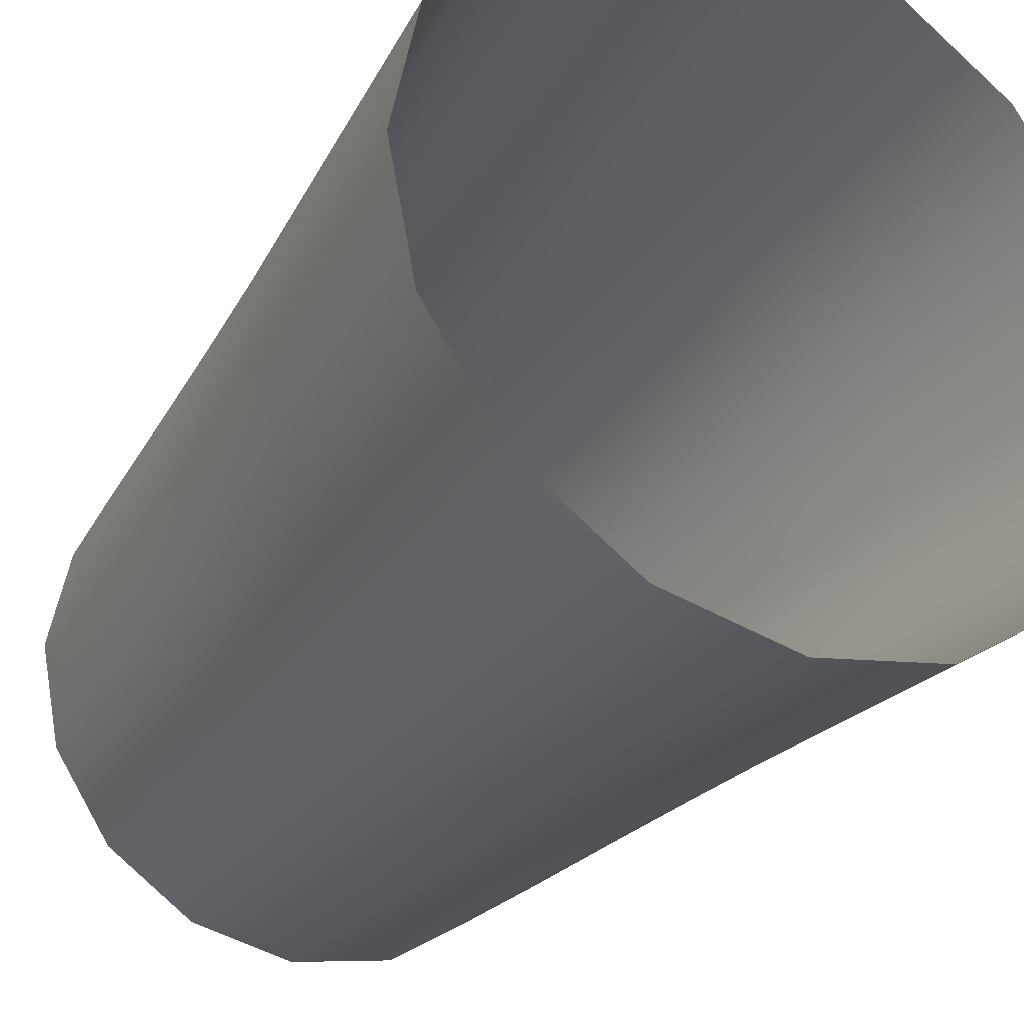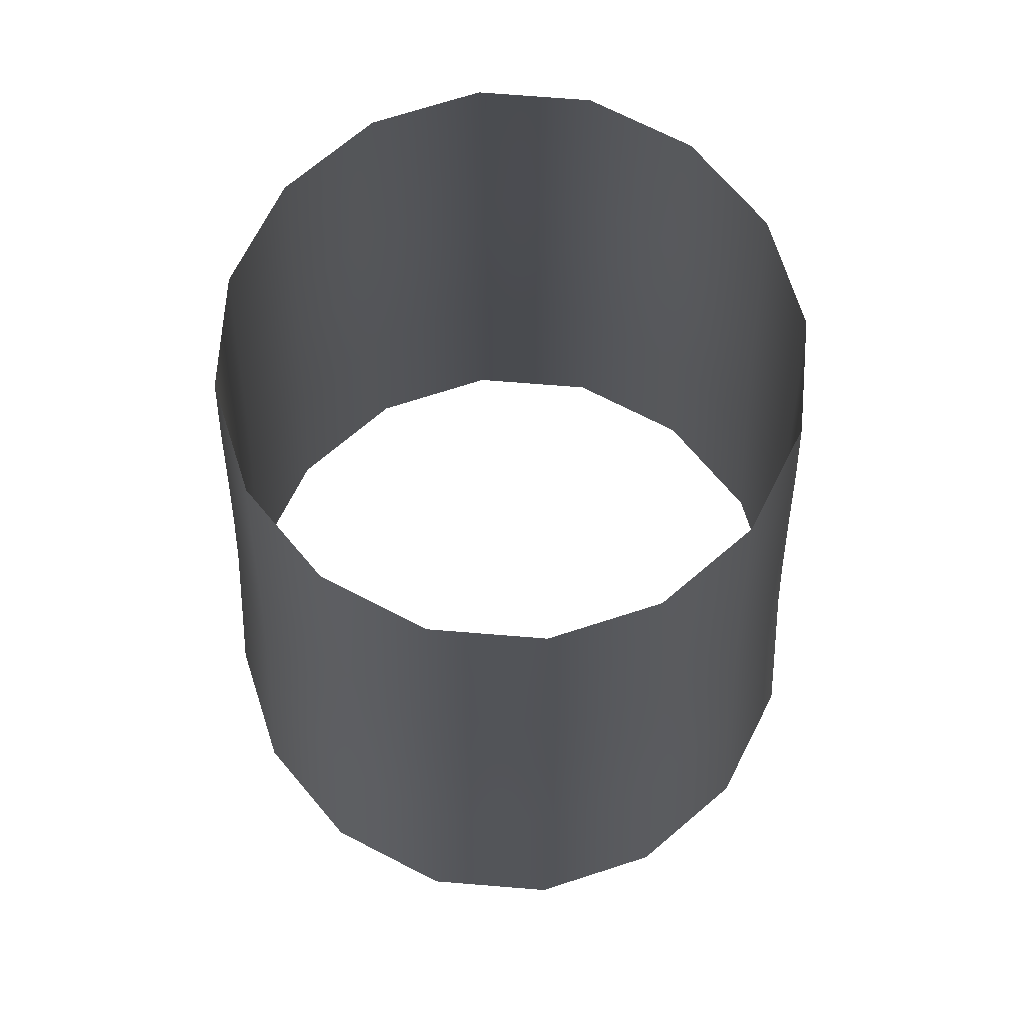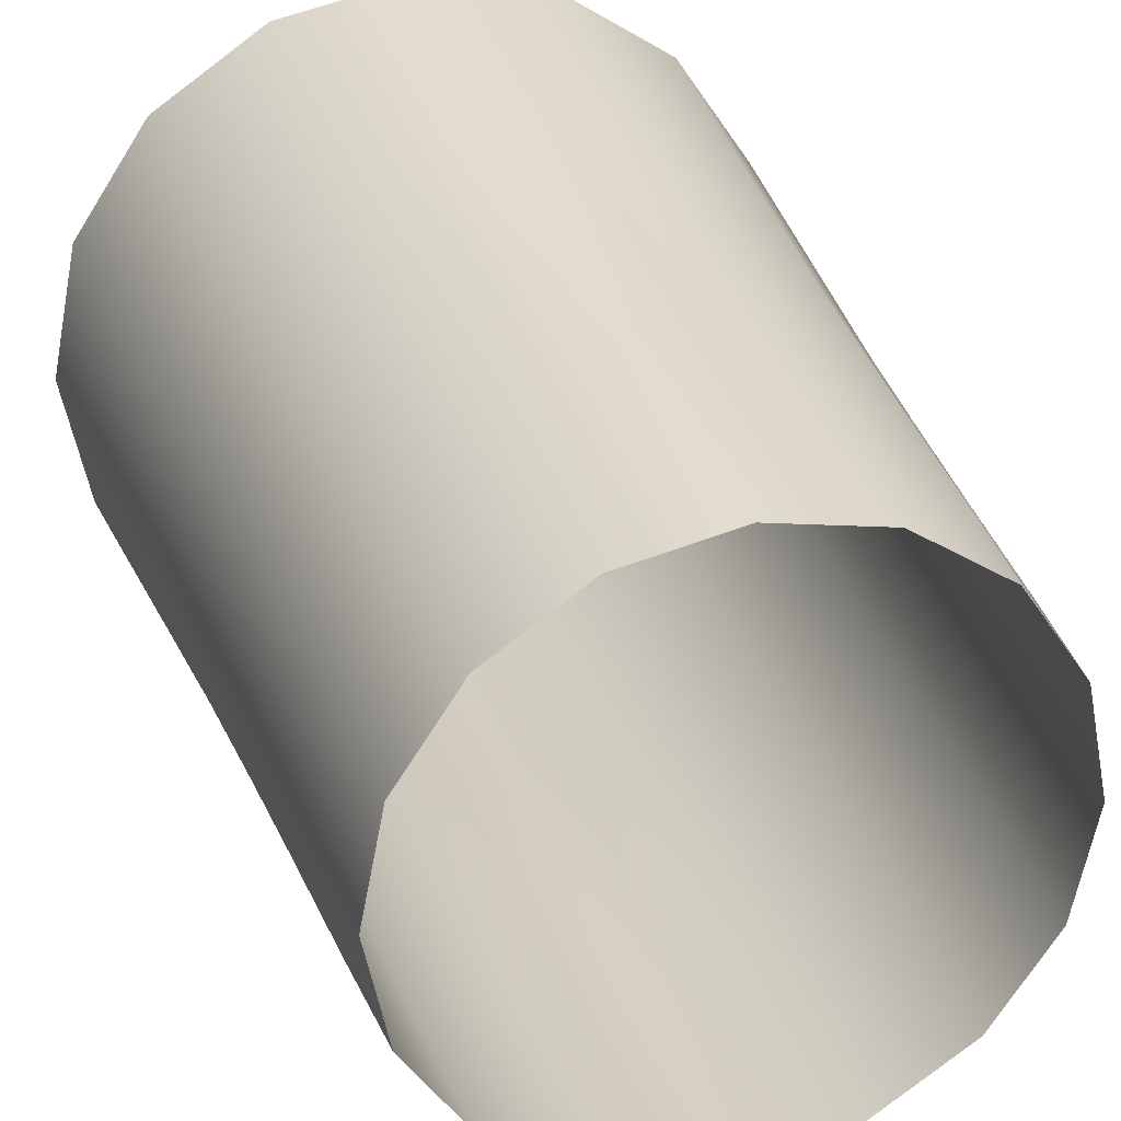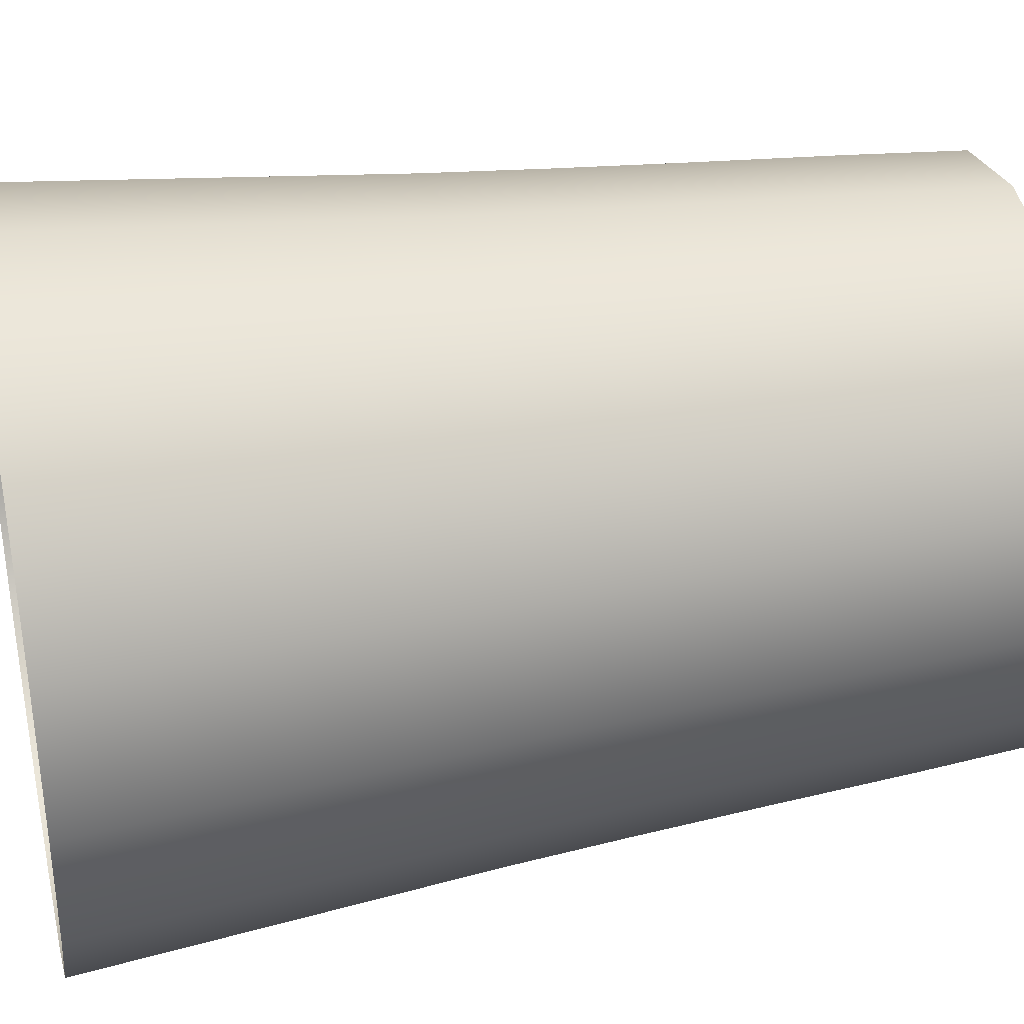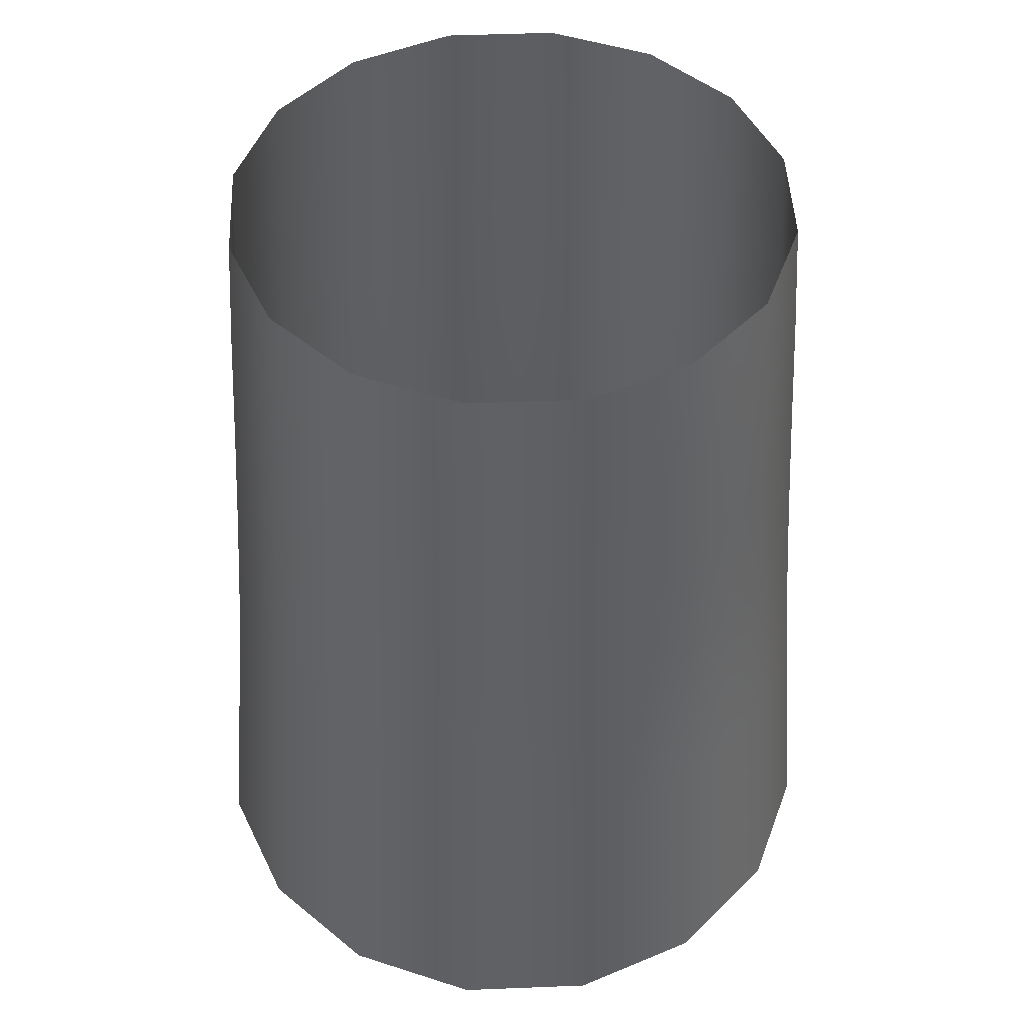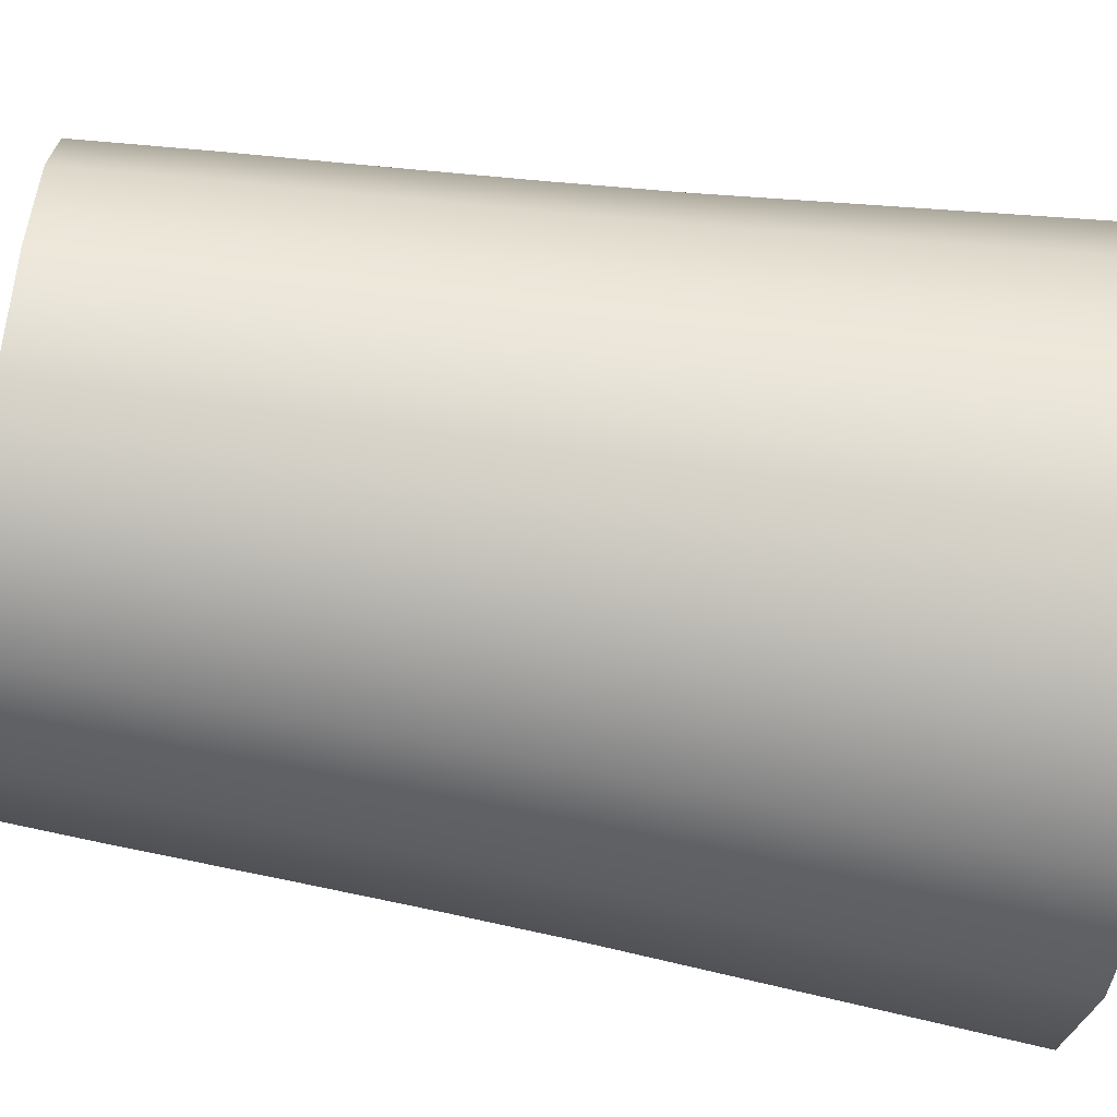
<metadata>
{"format":"obj","ext":"obj","renderer":"f3d","projection":"perspective","resolution":1024,"background":"white","views":[{"elev":-29.9,"azim":151.5,"up":"+Y"},{"elev":70.8,"azim":-119.1,"up":"+Z"},{"elev":30.1,"azim":-16.7,"up":"+Y"},{"elev":35.7,"azim":-103.0,"up":"+Y"},{"elev":47.9,"azim":143.7,"up":"+Z"},{"elev":-60.4,"azim":80.4,"up":"+Y"}]}
</metadata>
<code>
v 0.582 0 0
v 0.5675 0 0.1634
v 0.5243 0.2172 0.1634
v 0.5377 0.2227 0
v 0.4013 0.4013 0.1634
v 0.4116 0.4116 0
v 0.2172 0.5243 0.1634
v 0.2227 0.5377 0
v 0.5377 -0.2227 0
v 0.5243 -0.2172 0.1634
v 0.4116 -0.4116 0
v 0.4013 -0.4013 0.1634
v 0.2227 -0.5377 0
v 0.2172 -0.5243 0.1634
v 6.941e-09 -0.582 0
v 6.767e-09 -0.5675 0.1634
v -0.2227 -0.5377 0
v -0.2172 -0.5243 0.1634
v -0.4116 -0.4116 0
v -0.4013 -0.4013 0.1634
v -0.5377 -0.2227 0
v -0.5243 -0.2172 0.1634
v -0.582 8.789e-08 0
v -0.5675 8.569e-08 0.1634
v -0.5377 0.2227 0
v -0.5243 0.2172 0.1634
v -0.4116 0.4116 0
v -0.4013 0.4013 0.1634
v -0.2227 0.5377 0
v -0.2172 0.5243 0.1634
v -2.544e-08 0.582 0
v -2.481e-08 0.5675 0.1634
v 0.2227 0.5377 0
v 0.2172 0.5243 0.1634
v -2.417e-08 0.5529 0.3268
v 0.2116 0.5109 0.3268
v -0.2116 0.5109 0.3268
v -0.391 0.391 0.3268
v -0.5109 0.2116 0.3268
v -0.5529 8.349e-08 0.3268
v -0.5109 -0.2116 0.3268
v -0.391 -0.391 0.3268
v -0.2116 -0.5109 0.3268
v 6.594e-09 -0.5529 0.3268
v 0.2116 -0.5109 0.3268
v 0.391 -0.391 0.3268
v 0.5109 -0.2116 0.3268
v 0.5529 0 0.3268
v 0.5109 0.2116 0.3268
v 0.391 0.391 0.3268
v 0.2116 0.5109 0.3268
v 0.4974 0.206 0.4902
v 0.5384 0 0.4902
v 0.3807 0.3807 0.4902
v 0.206 0.4974 0.4902
v 0.4974 -0.206 0.4902
v 0.484 0.2005 0.6536
v 0.5238 0 0.6536
v 0.3704 0.3704 0.6536
v 0.2005 0.484 0.6536
v 0.484 -0.2005 0.6536
v 0.3807 -0.3807 0.4902
v 0.206 -0.4974 0.4902
v 6.42e-09 -0.5384 0.4902
v -0.206 -0.4974 0.4902
v -0.3807 -0.3807 0.4902
v -0.4974 -0.206 0.4902
v -0.5384 8.129e-08 0.4902
v -0.4974 0.206 0.4902
v -0.3807 0.3807 0.4902
v -0.206 0.4974 0.4902
v -2.353e-08 0.5384 0.4902
v 0.206 0.4974 0.4902
v -2.29e-08 0.5238 0.6536
v 0.2005 0.484 0.6536
v -0.2005 0.484 0.6536
v -0.3704 0.3704 0.6536
v -0.484 0.2005 0.6536
v -0.5238 7.91e-08 0.6536
v -0.484 -0.2005 0.6536
v -0.3704 -0.3704 0.6536
v -0.2005 -0.484 0.6536
v 6.247e-09 -0.5238 0.6536
v 0.2005 -0.484 0.6536
v 0.3704 -0.3704 0.6536
v -0.5093 7.548e-08 0.8495
v -0.4705 -0.1949 0.8495
v -0.3601 -0.3601 0.8495
v -0.1949 -0.4705 0.8495
v 6.073e-09 -0.5093 0.8495
v 0.1949 -0.4705 0.8495
v 0.3601 -0.3601 0.8495
v 0.4705 -0.1949 0.8495
v 0.5093 -1.42e-09 0.8495
v -0.4571 -0.1893 1.067
v -0.3498 -0.3498 1.067
v -0.1893 -0.4571 1.067
v 5.9e-09 -0.4947 1.067
v 0.1893 -0.4571 1.067
v 0.3498 -0.3498 1.067
v 0.4571 -0.1893 1.067
v 0.4947 -1.374e-09 1.067
v 0.4571 0.1893 1.067
v 0.4705 0.1949 0.8495
v 0.3498 0.3498 1.067
v 0.3601 0.3601 0.8495
v 0.1949 0.4705 0.8495
v 0.1893 0.4571 1.067
v 0.4436 0.1838 1.299
v 0.4802 -1.603e-09 1.299
v 0.3395 0.3395 1.299
v 0.1838 0.4436 1.299
v 0.4302 0.1782 1.503
v 0.4656 0 1.503
v 0.3293 0.3293 1.503
v 0.1782 0.4302 1.503
v 0.4436 -0.1838 1.299
v 0.3395 -0.3395 1.299
v 0.1838 -0.4436 1.299
v 5.726e-09 -0.4802 1.299
v -0.1838 -0.4436 1.299
v -0.3395 -0.3395 1.299
v -0.4436 -0.1838 1.299
v -0.4947 7.333e-08 1.067
v -0.4705 0.1949 0.8495
v -0.3601 0.3601 0.8495
v -0.1949 0.4705 0.8495
v -2.226e-08 0.5093 0.8495
v 0.1949 0.4705 0.8495
v -2.163e-08 0.4947 1.067
v 0.1893 0.4571 1.067
v -0.1893 0.4571 1.067
v -0.3498 0.3498 1.067
v -0.4571 0.1893 1.067
v -2.099e-08 0.4802 1.299
v 0.1838 0.4436 1.299
v -0.1838 0.4436 1.299
v -0.3395 0.3395 1.299
v -0.4436 0.1838 1.299
v -0.4802 7.09e-08 1.299
v -2.035e-08 0.4656 1.503
v 0.1782 0.4302 1.503
v -0.1782 0.4302 1.503
v -0.3293 0.3293 1.503
v -0.4302 0.1782 1.503
v -0.4656 7.031e-08 1.503
v -0.4302 -0.1782 1.503
v -0.3293 -0.3293 1.503
v -0.1782 -0.4302 1.503
v 5.553e-09 -0.4656 1.503
v 0.1782 -0.4302 1.503
v 0.3293 -0.3293 1.503
v 0.4302 -0.1782 1.503
g zhuzi
f 3 2 1
f 4 3 1
f 5 3 4
f 6 5 4
f 7 5 6
f 8 7 6
f 1 2 9
f 2 10 9
f 9 10 11
f 10 12 11
f 11 12 13
f 12 14 13
f 13 14 15
f 14 16 15
f 15 16 17
f 16 18 17
f 17 18 19
f 18 20 19
f 19 20 21
f 20 22 21
f 21 22 23
f 22 24 23
f 23 24 25
f 24 26 25
f 25 26 27
f 26 28 27
f 27 28 29
f 28 30 29
f 29 30 31
f 30 32 31
f 31 32 33
f 32 34 33
f 32 35 34
f 35 36 34
f 37 35 32
f 30 37 32
f 38 37 30
f 28 38 30
f 39 38 28
f 26 39 28
f 40 39 26
f 24 40 26
f 41 40 24
f 22 41 24
f 42 41 22
f 20 42 22
f 43 42 20
f 18 43 20
f 44 43 18
f 16 44 18
f 45 44 16
f 14 45 16
f 46 45 14
f 12 46 14
f 47 46 12
f 10 47 12
f 48 47 10
f 2 48 10
f 49 48 2
f 3 49 2
f 50 49 3
f 5 50 3
f 51 50 5
f 7 51 5
f 49 52 48
f 52 53 48
f 48 53 47
f 54 52 49
f 50 54 49
f 55 54 50
f 51 55 50
f 47 56 46
f 53 56 47
f 52 57 53
f 57 58 53
f 53 58 56
f 59 57 52
f 54 59 52
f 60 59 54
f 55 60 54
f 58 61 56
f 56 61 62
f 56 62 46
f 46 62 45
f 62 63 45
f 45 63 44
f 63 64 44
f 44 64 43
f 64 65 43
f 43 65 42
f 65 66 42
f 42 66 41
f 66 67 41
f 41 67 40
f 67 68 40
f 40 68 39
f 68 69 39
f 39 69 38
f 69 70 38
f 38 70 37
f 70 71 37
f 37 71 35
f 71 72 35
f 35 72 36
f 72 73 36
f 72 74 73
f 74 75 73
f 76 74 72
f 71 76 72
f 77 76 71
f 70 77 71
f 78 77 70
f 69 78 70
f 79 78 69
f 68 79 69
f 80 79 68
f 67 80 68
f 81 80 67
f 66 81 67
f 82 81 66
f 65 82 66
f 83 82 65
f 64 83 65
f 84 83 64
f 63 84 64
f 85 84 63
f 62 85 63
f 61 85 62
f 79 86 78
f 87 86 79
f 80 87 79
f 88 87 80
f 81 88 80
f 89 88 81
f 82 89 81
f 90 89 82
f 83 90 82
f 91 90 83
f 84 91 83
f 92 91 84
f 85 92 84
f 93 92 85
f 61 93 85
f 94 93 61
f 87 95 86
f 96 95 87
f 88 96 87
f 97 96 88
f 89 97 88
f 98 97 89
f 90 98 89
f 99 98 90
f 91 99 90
f 100 99 91
f 92 100 91
f 101 100 92
f 93 101 92
f 102 101 93
f 103 102 94
f 104 103 94
f 105 103 104
f 106 105 104
f 106 104 57
f 57 104 58
f 104 94 58
f 59 106 57
f 107 106 59
f 60 107 59
f 58 94 61
f 108 105 106
f 107 108 106
f 94 102 93
f 103 109 102
f 109 110 102
f 111 109 103
f 105 111 103
f 112 111 105
f 108 112 105
f 109 113 110
f 113 114 110
f 115 113 109
f 111 115 109
f 116 115 111
f 112 116 111
f 110 114 117
f 110 117 101
f 101 117 100
f 117 118 100
f 100 118 99
f 118 119 99
f 99 119 98
f 119 120 98
f 98 120 97
f 120 121 97
f 97 121 96
f 121 122 96
f 96 122 95
f 122 123 95
f 95 123 124
f 95 124 86
f 86 124 125
f 86 125 78
f 78 125 77
f 125 126 77
f 77 126 76
f 126 127 76
f 76 127 74
f 127 128 74
f 74 128 75
f 128 129 75
f 128 130 129
f 130 131 129
f 132 130 128
f 127 132 128
f 133 132 127
f 126 133 127
f 134 133 126
f 125 134 126
f 124 134 125
f 130 135 131
f 135 136 131
f 137 135 130
f 132 137 130
f 138 137 132
f 133 138 132
f 139 138 133
f 134 139 133
f 140 139 134
f 124 140 134
f 123 140 124
f 135 141 136
f 141 142 136
f 143 141 135
f 137 143 135
f 144 143 137
f 138 144 137
f 145 144 138
f 139 145 138
f 146 145 139
f 140 146 139
f 147 146 140
f 123 147 140
f 148 147 123
f 122 148 123
f 149 148 122
f 121 149 122
f 150 149 121
f 120 150 121
f 151 150 120
f 119 151 120
f 152 151 119
f 118 152 119
f 153 152 118
f 117 153 118
f 114 153 117
f 102 110 101

</code>
